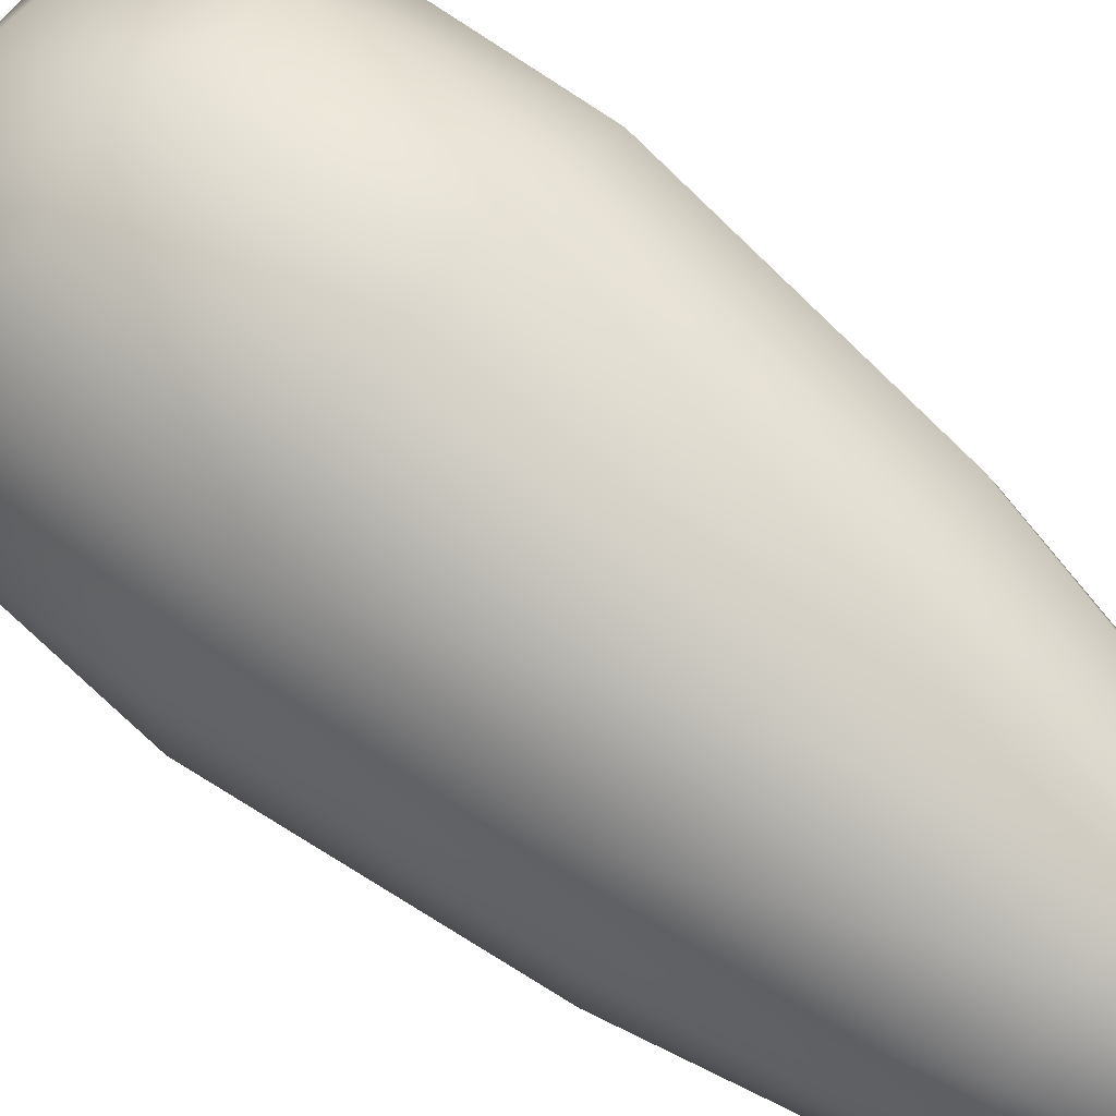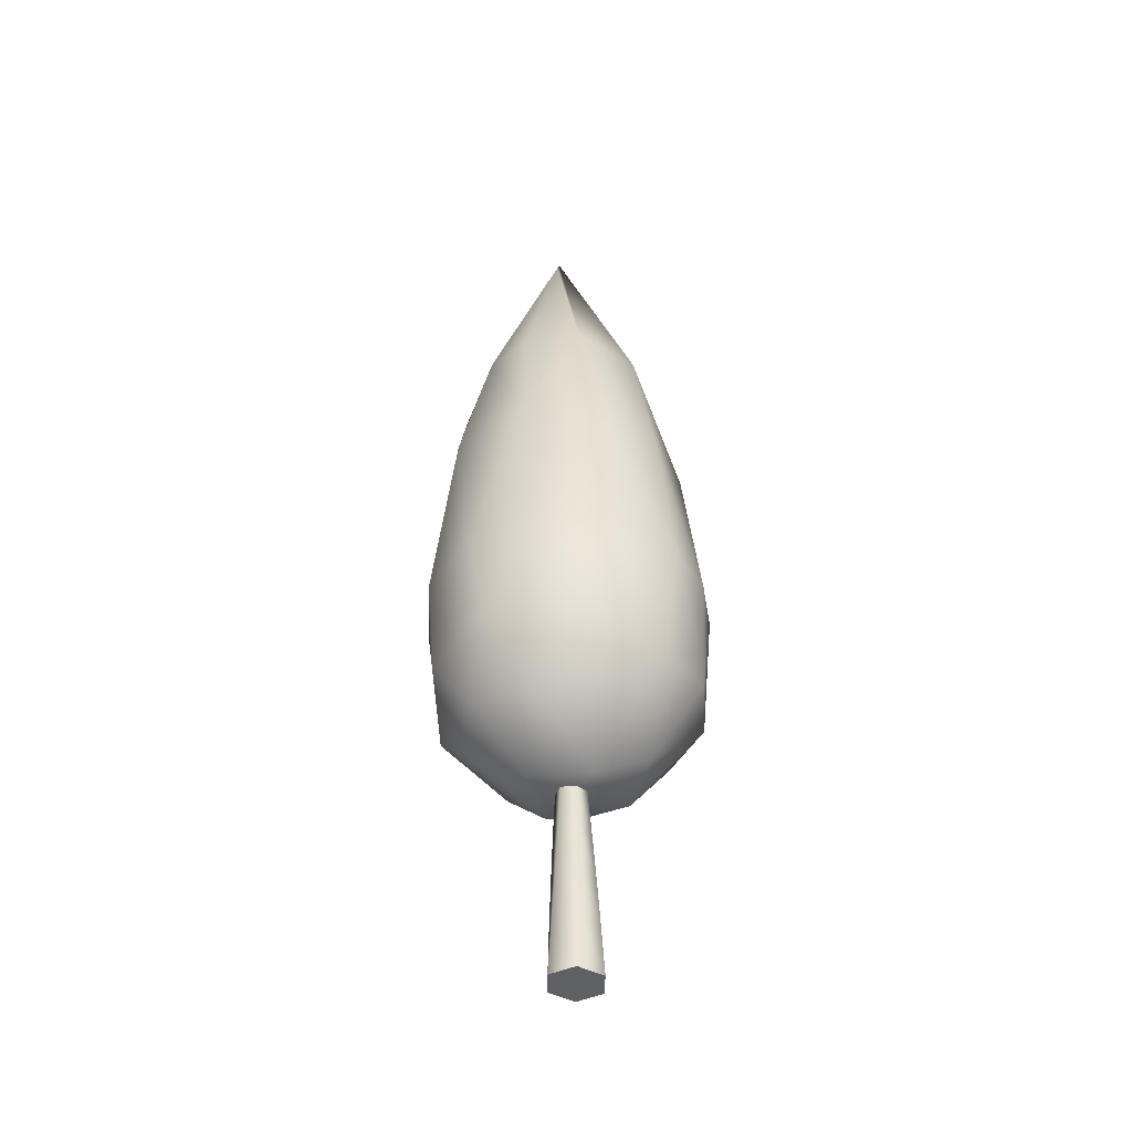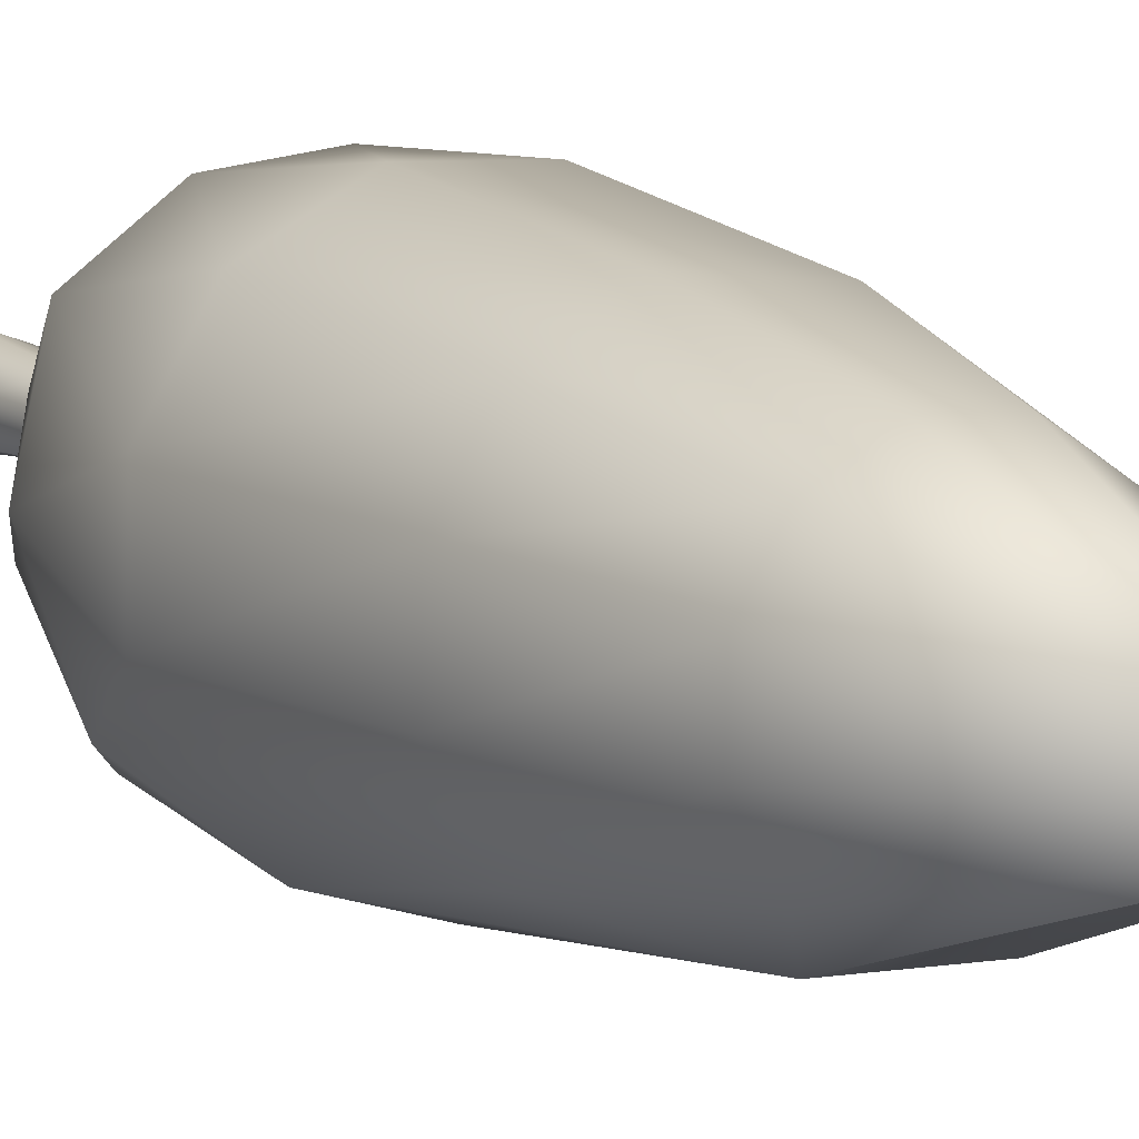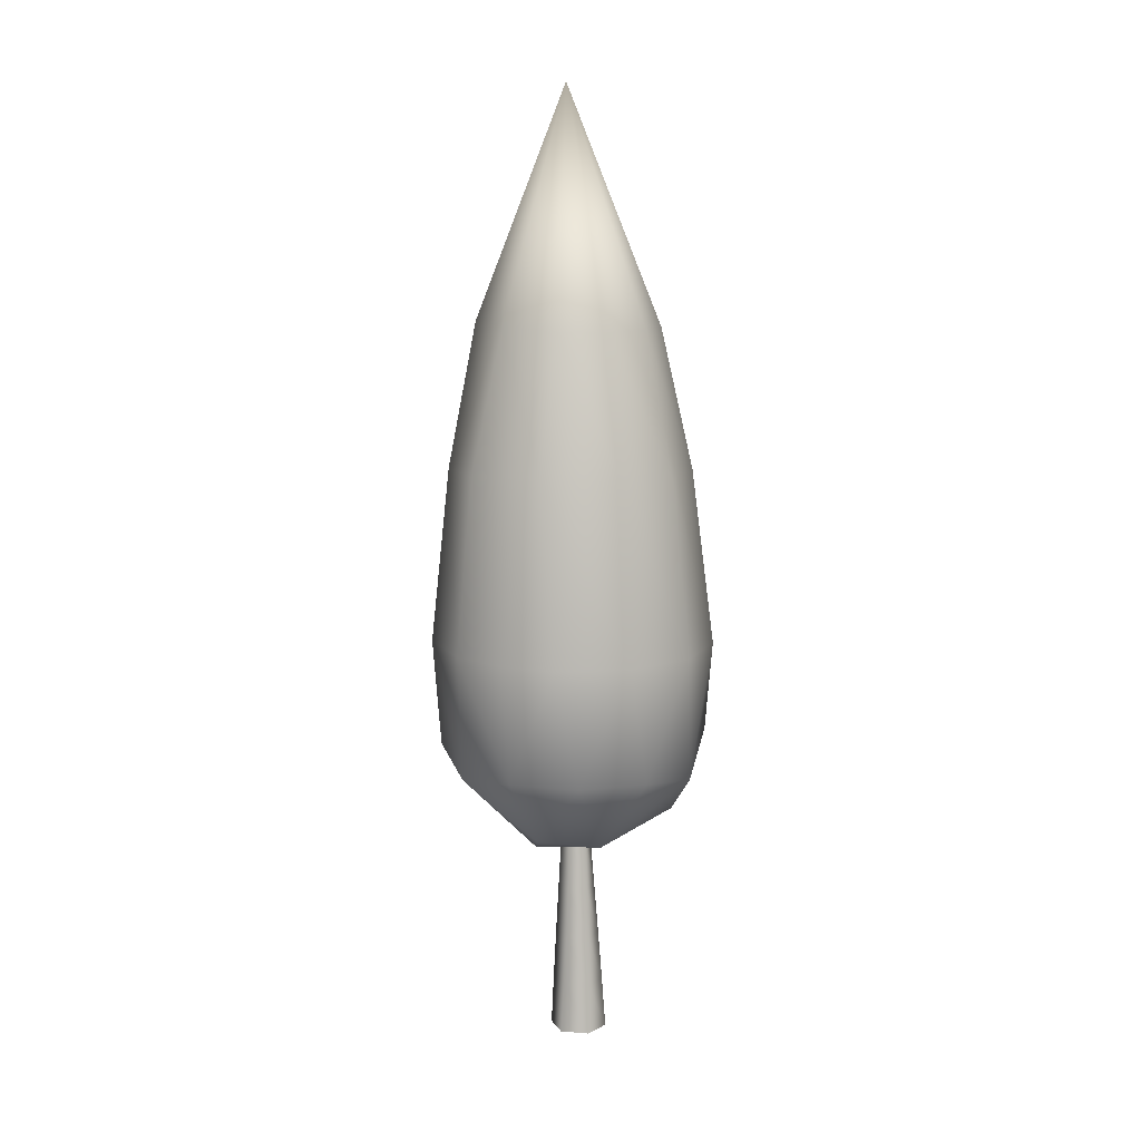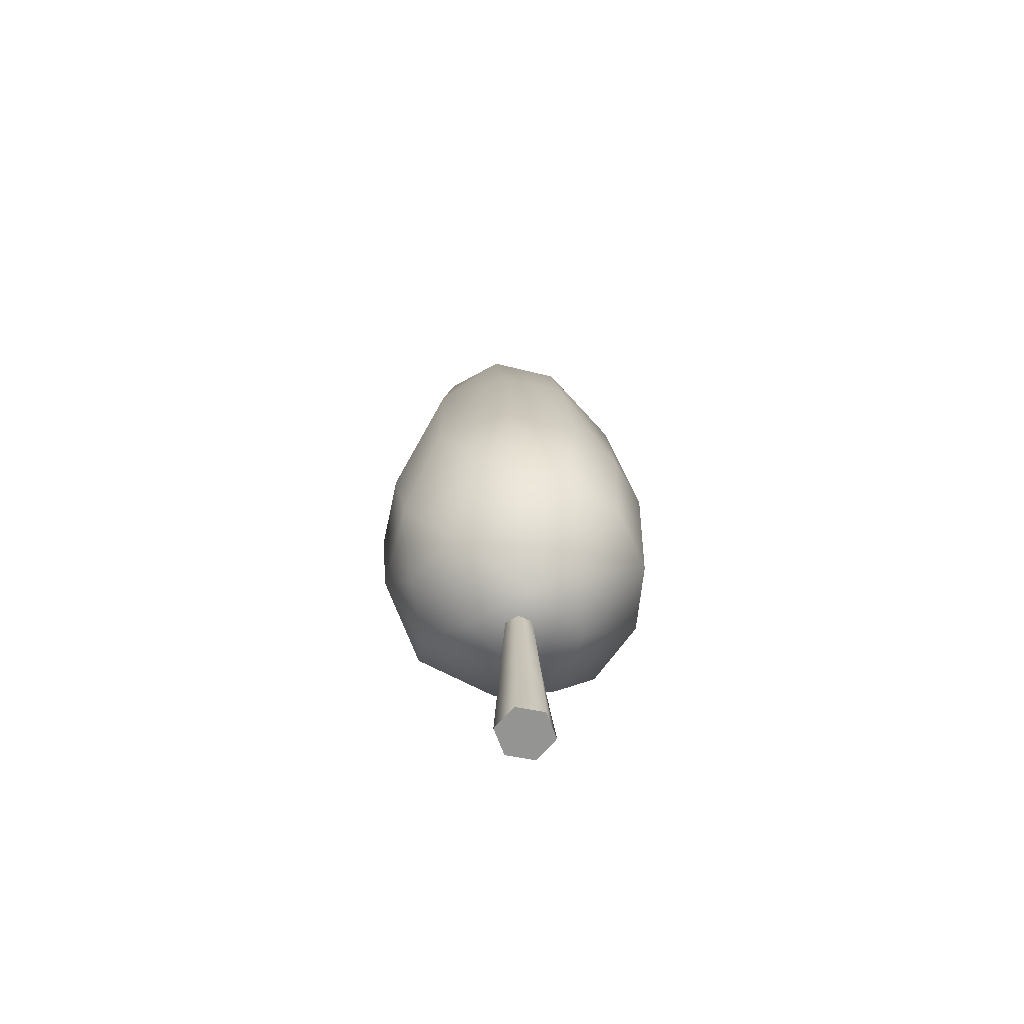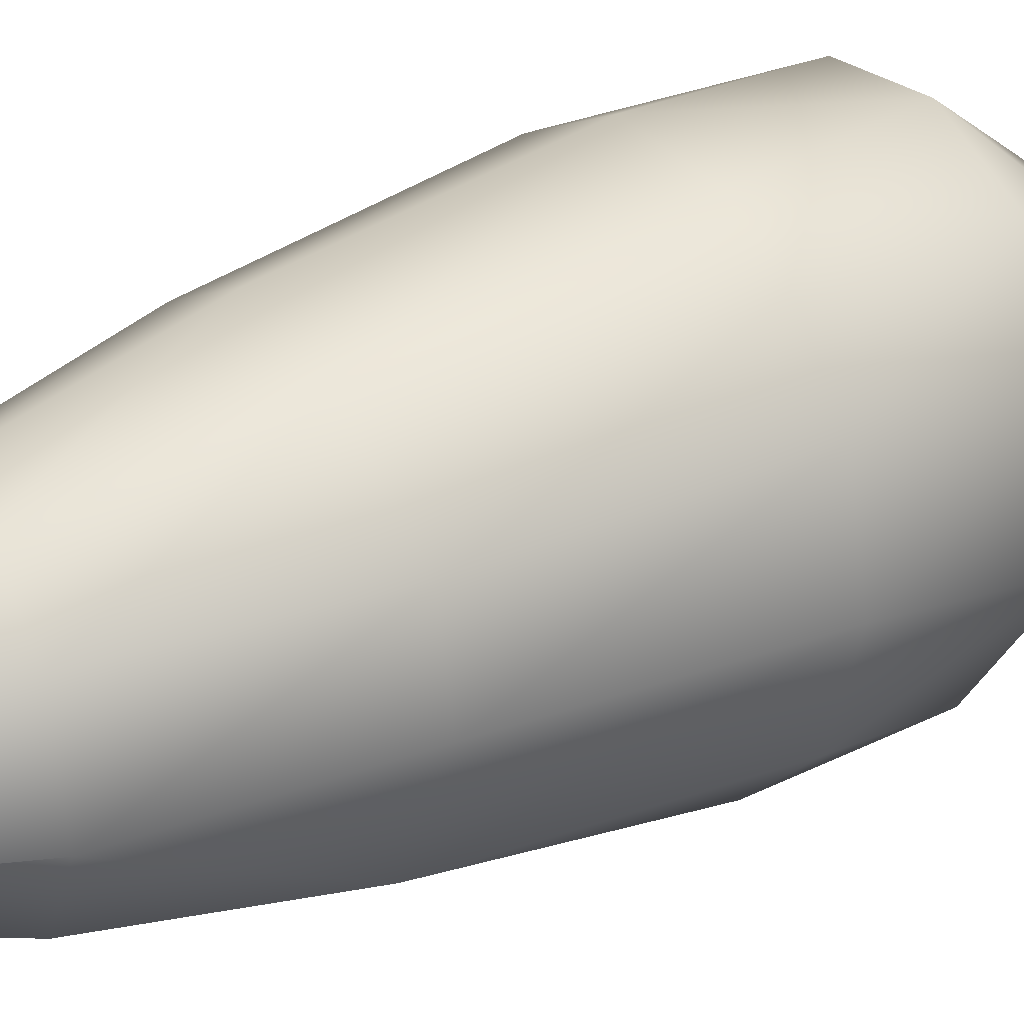
<metadata>
{"format":"obj","ext":"obj","renderer":"f3d","projection":"perspective","resolution":1024,"background":"white","views":[{"elev":75.4,"azim":128.8,"up":"+Z"},{"elev":-43.1,"azim":-110.2,"up":"+Y"},{"elev":9.1,"azim":149.6,"up":"+Z"},{"elev":10.6,"azim":-10.1,"up":"+Y"},{"elev":-66.8,"azim":-89.2,"up":"+Y"},{"elev":30.0,"azim":-123.7,"up":"+Z"}]}
</metadata>
<code>
g Tree_1_1
v 1.129 4.262 -1.185
v 1.535 1.839 -1.491
v 1.526 4.247 -0.4664
v 0.584 3.54 -1.778
v -0.04645 8.319 -0.1664
v 1.509 4.233 0.3542
v 2.059 1.82 -0.5317
v 1.339 -1.166 -2.056
v 2.169 -2.237 -1.244
v 2.032 1.801 0.5606
v 1.085 4.224 1.057
v 2.432 -1.199 -0.5222
v 1.462 1.79 1.494
v 2.385 -1.221 0.7508
v 0.3649 4.222 1.454
v 2.4 -2.924 0.1608
v 1.708 -1.234 1.831
v 0.5018 1.787 2.018
v -0.4566 4.228 1.439
v 1.829 -3.454 1.461
v 1.926 -3.868 -0.3391
v 1.669 -4.18 0.7337
v 1.436 -3.402 -1.702
v 0.8363 -4.887 -0.06449
v 0.3145 -4.668 1.229
v 0.9052 -3.278 2.21
v 0.5813 -1.237 2.428
v -0.8486 1.929 1.904
v -0.2795 -3.272 2.353
v -1.291 4.313 0.8631
v -0.6931 -1.228 2.384
v -0.7858 -4.528 1.156
v -1.377 -3.257 1.886
v -1.518 -1.217 1.92
v -1.85 1.82 0.979
v -1.588 4.335 -0.3145
v -0.6711 -4.905 0.2723
v -2.042 -3.419 0.9286
v -2.146 -1.198 1.185
v -2.108 1.84 -0.08279
v -1.651 1.989 -1.359
v -2.432 -1.175 -0.05584
v -0.06893 8.191 -0.2096
v -1.115 4.277 -1.227
v -0.3957 4.279 -1.624
v -0.2287 1.993 -2.141
v 0.1197 -1.152 -2.428
v -1.123 -1.148 -2.142
v -2.057 -1.157 -1.274
v -2.252 -3.122 -0.3888
v -1.32 -2.894 -1.884
v 0.1413 -2.873 -2.285
v -1.303 -4.14 -0.9992
v -0.3721 -3.835 -1.78
v 0.7064 -4.03 -1.596
v -0.06379 -4.868 -0.6825
v 0.04895 -8.304 -0.1221
v 0.3588 -8.308 -0.01387
v 0.4833 -8.307 -0.1209
v 0.01856 -8.301 -0.2832
v 0.5745 -8.316 0.3625
v -0.2001 -8.306 0.09191
v -0.355 -8.304 0.03779
v 0.4196 -8.314 0.3084
v 0.2009 -8.319 0.6835
v -0.1393 -8.312 0.4142
v -0.2638 -8.313 0.5212
v 0.1705 -8.316 0.5224
v 0.07935 -8.307 0.03902
v -0.04518 -8.308 0.146
v 0.2343 -8.309 0.09314
v 0.2647 -8.312 0.2543
v 0.1097 -8.31 0.2001
v -0.01478 -8.311 0.3072
v 0.1401 -8.313 0.3613
v -0.01637 -2.233 -0.0125
v 0.07224 -2.234 -0.03454
v 0.04387 -1.367 -0.0005143
v 0.01169 -1.367 0.01038
v 0.06938 -1.367 0.02186
v -0.04165 -2.235 0.07514
v 0.005018 -1.367 0.04366
v 0.1356 -2.235 0.03108
v 0.06271 -1.368 0.05514
v 0.02167 -2.236 0.1408
v 0.03053 -1.368 0.06604
v 0.1103 -2.236 0.1187
v -0.03732 -3.1 -0.04133
v -0.09017 -3.102 0.09747
v 0.1094 -3.101 -0.06515
v 0.2033 -3.103 0.04984
v 0.0037 -3.105 0.2124
v 0.1504 -3.105 0.1886
v -0.05046 -3.967 -0.07518
v -0.1394 -3.97 0.1105
v 0.1549 -3.968 -0.09126
v 0.2713 -3.972 0.0783
v -0.02297 -3.973 0.28
v 0.1824 -3.974 0.2639
v -0.05516 -4.834 -0.1131
v -0.1881 -4.837 0.114
v 0.2081 -4.836 -0.1118
v 0.3384 -4.84 0.1165
v -0.05779 -4.841 0.3424
v 0.2055 -4.843 0.3436
v -0.05093 -5.701 -0.1539
v -0.2352 -5.704 0.1083
v 0.2684 -5.703 -0.1259
v 0.4035 -5.709 0.1643
v -0.1001 -5.71 0.3986
v 0.2192 -5.712 0.4266
v -0.03738 -6.567 -0.1967
v -0.2794 -6.571 0.09344
v 0.335 -6.571 -0.1327
v 0.4653 -6.578 0.2215
v -0.1491 -6.578 0.4476
v 0.2232 -6.581 0.5117
v -0.01427 -7.434 -0.2402
v -0.3198 -7.438 0.06979
v 0.4069 -7.439 -0.1312
v 0.5227 -7.447 0.2878
v -0.204 -7.445 0.4887
v 0.2172 -7.45 0.5977
v 0.01856 -8.301 -0.2832
v 0.4833 -8.307 -0.1209
v -0.355 -8.304 0.03779
v 0.5745 -8.316 0.3625
v -0.2638 -8.313 0.5212
v 0.2009 -8.319 0.6835
v 0.01169 -1.367 0.01038
v 0.04387 -1.367 -0.0005143
v 0.04165 -1.367 0.01058
v 0.02019 -1.367 0.01784
v 0.005018 -1.367 0.04366
v 0.05865 -1.367 0.0255
v 0.06938 -1.367 0.02186
v 0.01575 -1.367 0.04003
v 0.03053 -1.368 0.06604
v 0.0542 -1.367 0.04768
v 0.06271 -1.368 0.05514
v 0.03275 -1.367 0.05495
v 0.03942 -1.367 0.02167
v 0.04793 -1.367 0.02913
v 0.0287 -1.367 0.0253
v 0.02647 -1.367 0.03639
v 0.0372 -1.367 0.03276
v 0.0457 -1.367 0.04022
v 0.03497 -1.367 0.04385
g Tree_1_1_0
f 3 2 1
f 1 2 4
f 5 3 1
f 5 1 4
f 5 6 3
f 3 7 2
f 6 7 3
f 2 8 4
f 7 9 2
f 2 9 8
f 6 10 7
f 5 11 6
f 11 10 6
f 7 12 9
f 10 12 7
f 11 13 10
f 10 14 12
f 13 14 10
f 5 15 11
f 15 13 11
f 12 16 9
f 14 16 12
f 13 17 14
f 15 18 13
f 18 17 13
f 5 19 15
f 19 18 15
f 14 20 16
f 17 20 14
f 16 21 9
f 20 22 16
f 16 22 21
f 9 21 23
f 9 23 8
f 22 24 21
f 21 24 23
f 20 25 22
f 22 25 24
f 17 26 20
f 26 25 20
f 18 27 17
f 27 26 17
f 19 28 18
f 28 27 18
f 27 29 26
f 29 25 26
f 30 28 19
f 5 30 19
f 28 31 27
f 31 29 27
f 29 32 25
f 31 33 29
f 33 32 29
f 28 34 31
f 34 33 31
f 30 35 28
f 35 34 28
f 5 36 30
f 36 35 30
f 32 37 25
f 25 37 24
f 38 32 33
f 38 37 32
f 39 33 34
f 35 39 34
f 39 38 33
f 40 39 35
f 36 40 35
f 36 41 40
f 40 42 39
f 42 38 39
f 41 42 40
f 43 36 5
f 5 4 43
f 43 44 36
f 44 41 36
f 43 45 44
f 43 4 45
f 45 41 44
f 4 46 45
f 45 46 41
f 4 47 46
f 4 8 47
f 46 48 41
f 46 47 48
f 41 49 42
f 41 48 49
f 42 50 38
f 49 50 42
f 48 51 49
f 47 51 48
f 49 51 50
f 8 52 47
f 47 52 51
f 8 23 52
f 50 53 38
f 51 53 50
f 53 37 38
f 52 54 51
f 51 54 53
f 23 55 52
f 52 55 54
f 23 24 55
f 37 56 24
f 53 56 37
f 54 56 53
f 55 24 56
f 55 56 54
g Tree_1_1_1
f 59 58 57
f 60 59 57
f 59 61 58
f 60 57 62
f 63 60 62
f 61 64 58
f 61 65 64
f 63 62 66
f 67 63 66
f 65 67 68
f 65 68 64
f 67 66 68
f 57 58 69
f 62 57 70
f 57 69 70
f 58 64 71
f 58 71 69
f 64 68 72
f 64 72 71
f 71 73 69
f 69 73 70
f 72 73 71
f 62 70 74
f 66 62 74
f 70 73 74
f 68 66 75
f 68 75 72
f 66 74 75
f 74 73 75
f 75 73 72
f 78 77 76
f 79 78 76
f 78 80 77
f 79 76 81
f 82 79 81
f 80 83 77
f 80 84 83
f 82 81 85
f 86 82 85
f 84 86 87
f 84 87 83
f 86 85 87
f 76 77 88
f 81 76 89
f 76 88 89
f 77 83 90
f 77 90 88
f 83 87 91
f 83 91 90
f 85 81 92
f 81 89 92
f 87 85 93
f 87 93 91
f 85 92 93
f 88 90 94
f 89 88 95
f 88 94 95
f 90 91 96
f 90 96 94
f 91 93 97
f 91 97 96
f 92 89 98
f 89 95 98
f 93 92 99
f 93 99 97
f 92 98 99
f 94 96 100
f 95 94 101
f 94 100 101
f 96 97 102
f 96 102 100
f 97 99 103
f 97 103 102
f 98 95 104
f 95 101 104
f 99 98 105
f 99 105 103
f 98 104 105
f 100 102 106
f 101 100 107
f 100 106 107
f 102 103 108
f 102 108 106
f 103 105 109
f 103 109 108
f 104 101 110
f 101 107 110
f 105 104 111
f 105 111 109
f 104 110 111
f 106 108 112
f 107 106 113
f 106 112 113
f 108 109 114
f 108 114 112
f 109 111 115
f 109 115 114
f 110 107 116
f 107 113 116
f 111 110 117
f 111 117 115
f 110 116 117
f 112 114 118
f 113 112 119
f 112 118 119
f 114 115 120
f 114 120 118
f 115 117 121
f 115 121 120
f 116 113 122
f 113 119 122
f 117 116 123
f 117 123 121
f 116 122 123
f 118 120 124
f 120 125 124
f 120 121 125
f 118 124 126
f 119 118 126
f 121 127 125
f 121 123 127
f 119 126 128
f 122 119 128
f 123 129 127
f 122 128 129
f 123 122 129
f 132 131 130
f 133 132 130
f 133 130 134
f 132 135 131
f 135 136 131
f 137 133 134
f 137 134 138
f 135 139 136
f 139 140 136
f 141 138 140
f 141 137 138
f 139 141 140
f 142 132 133
f 143 135 132
f 142 143 132
f 144 133 137
f 144 142 133
f 145 137 141
f 145 144 137
f 146 142 144
f 146 143 142
f 146 144 145
f 143 147 135
f 147 139 135
f 146 147 143
f 148 145 141
f 148 141 139
f 147 148 139
f 146 145 148
f 146 148 147

</code>
